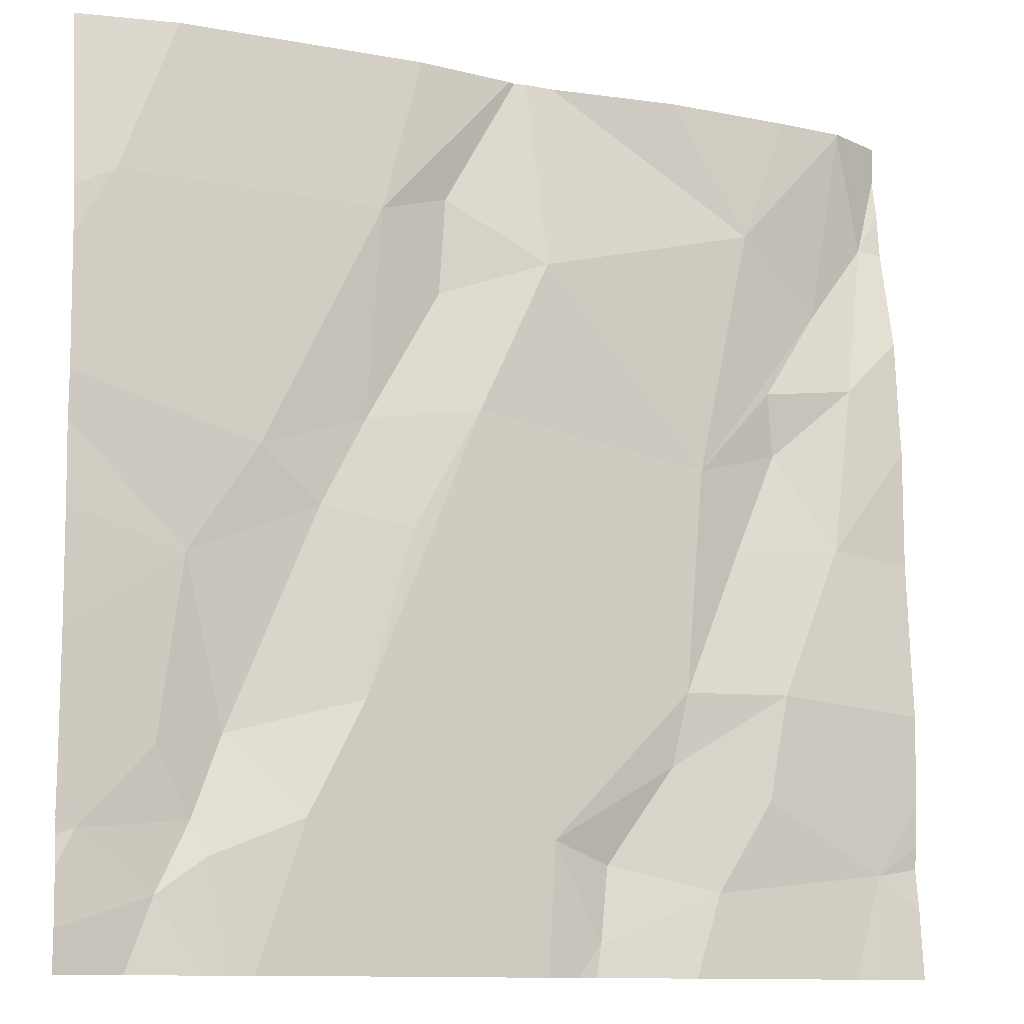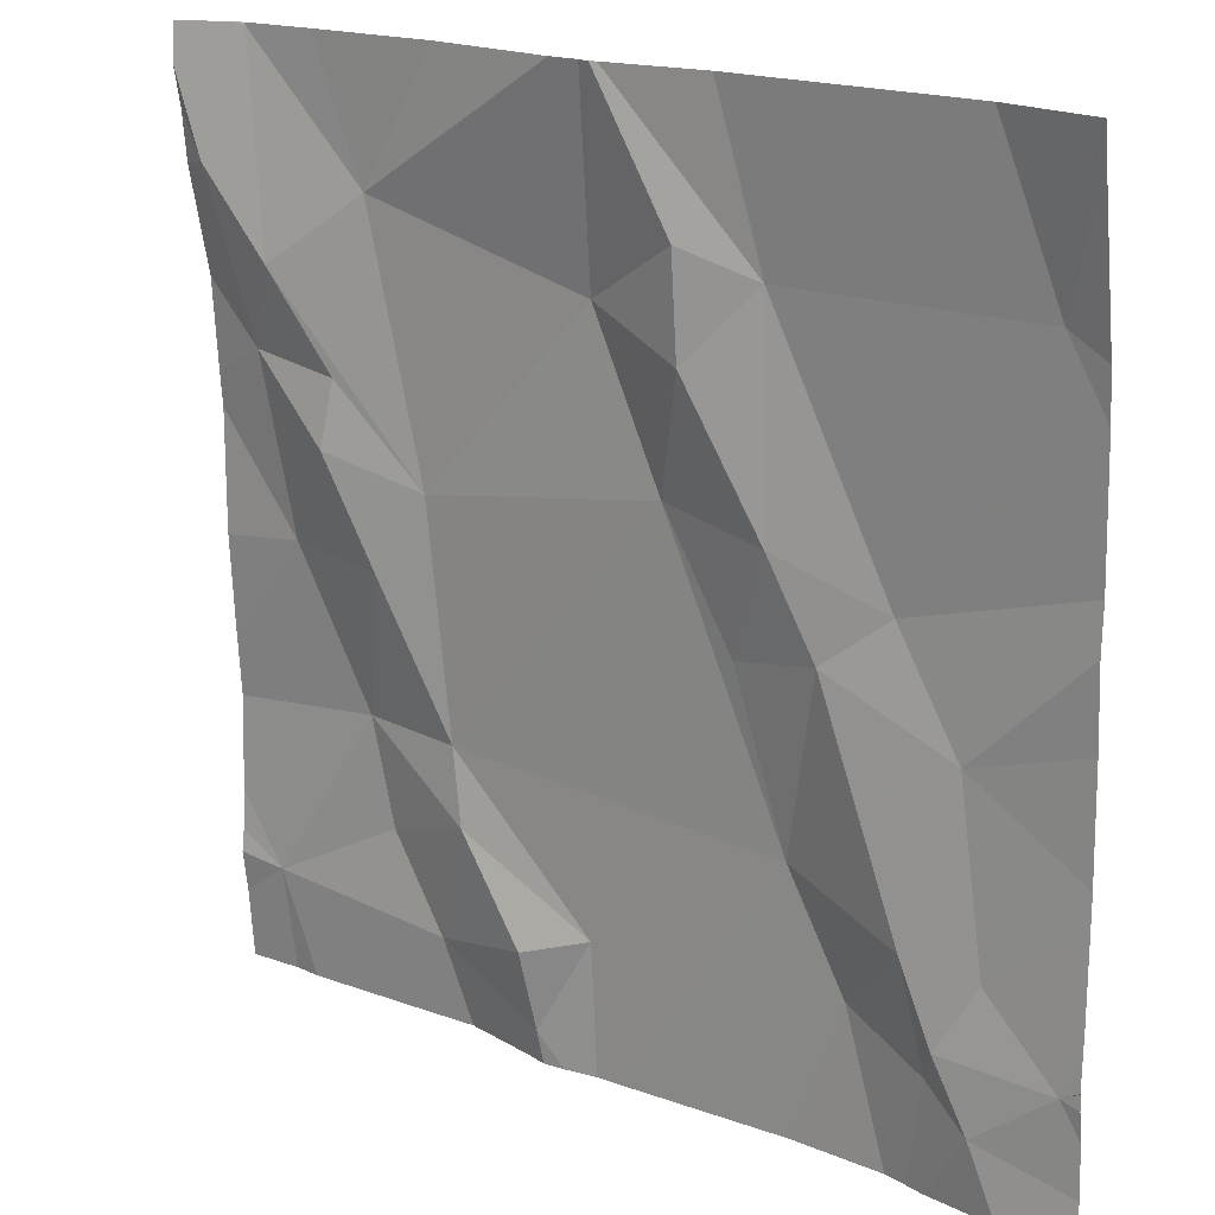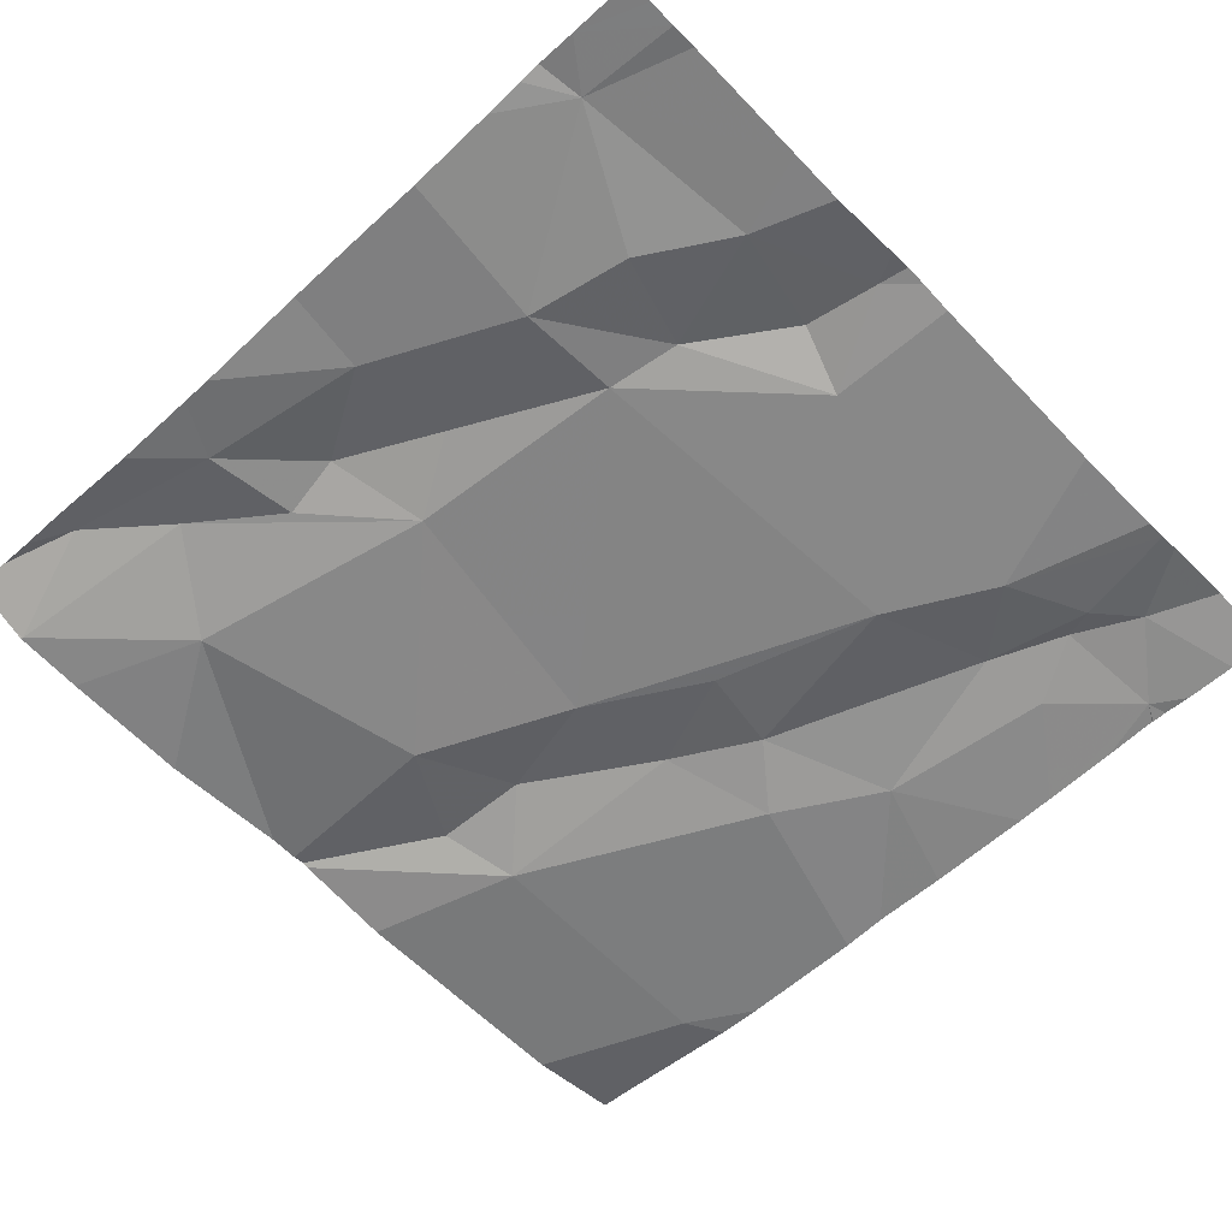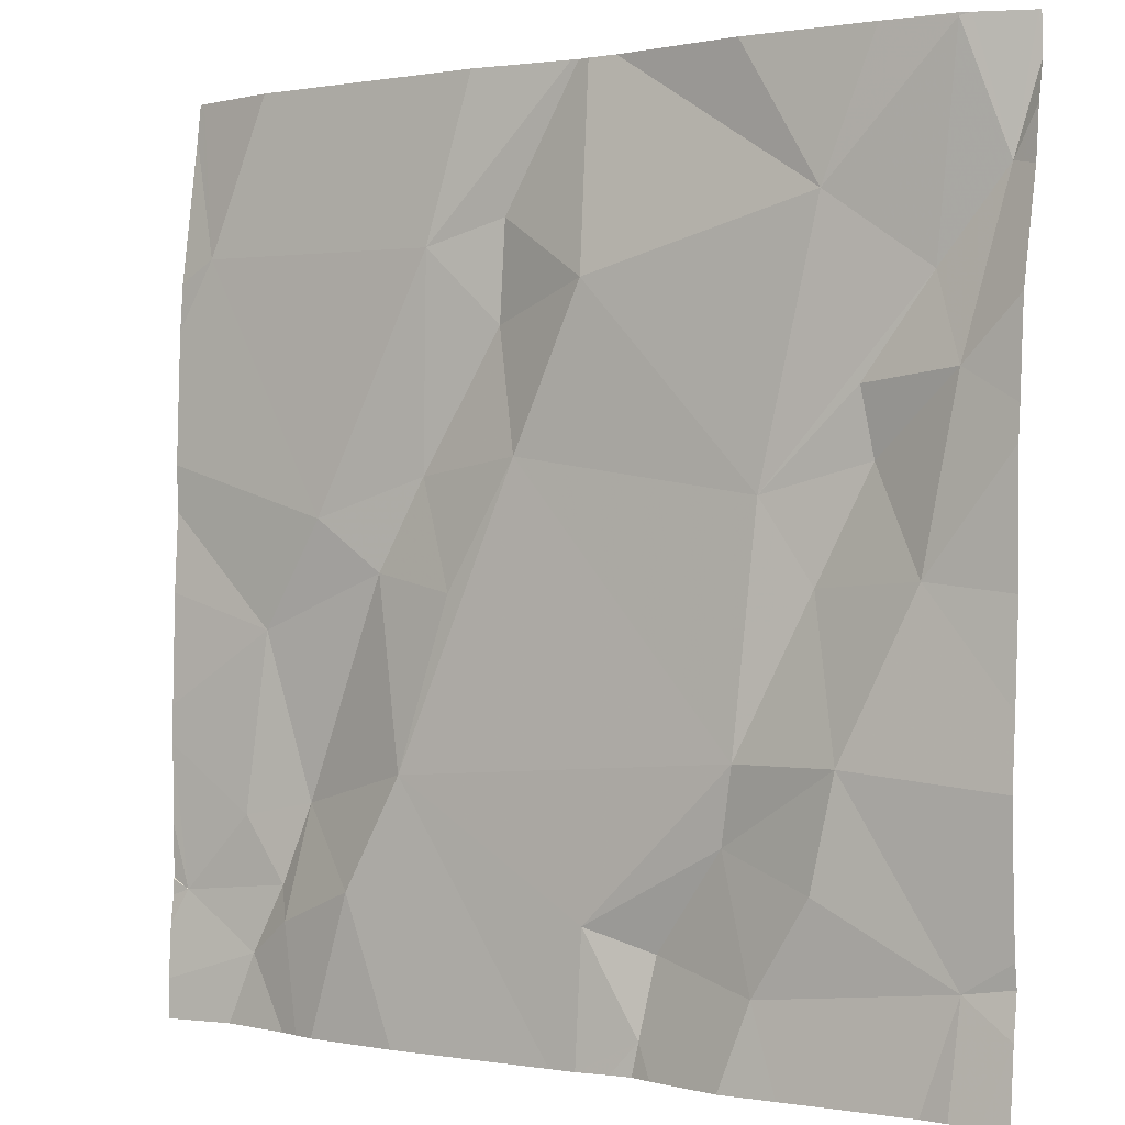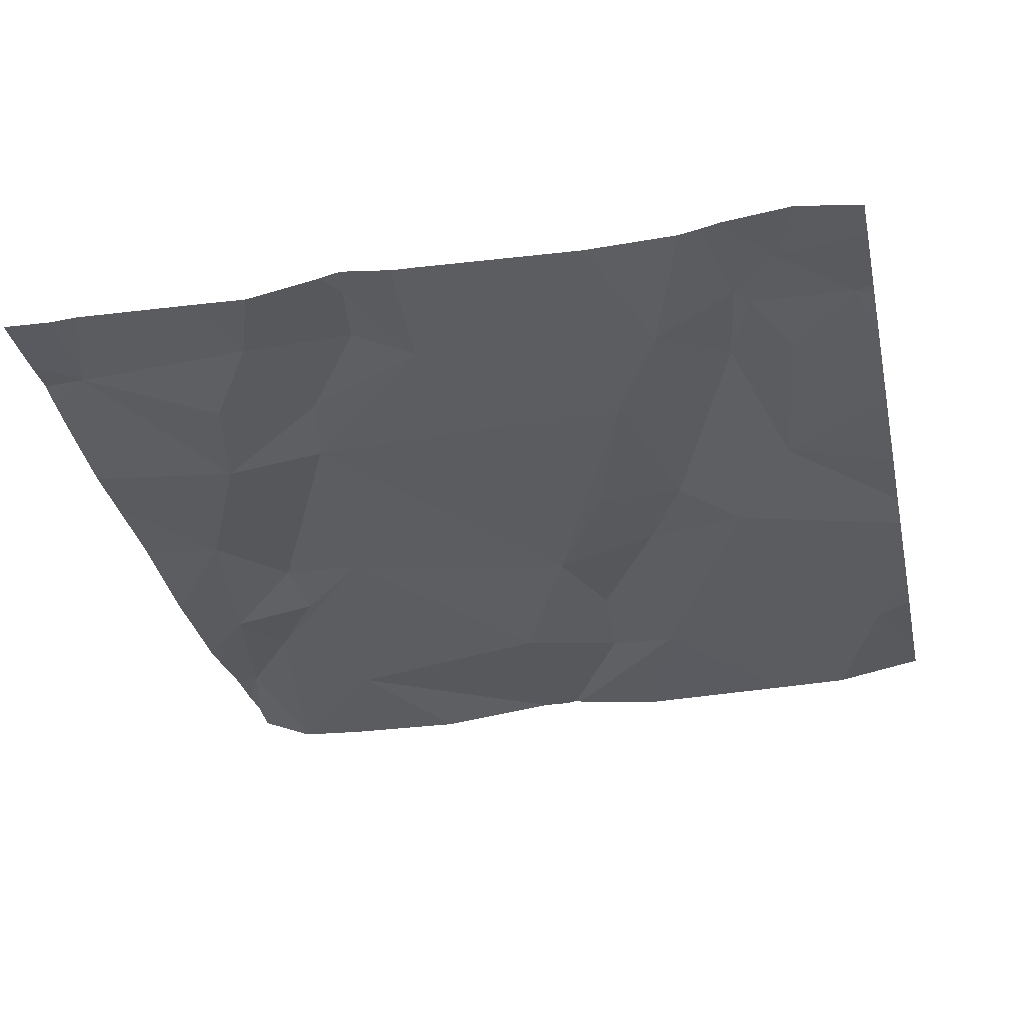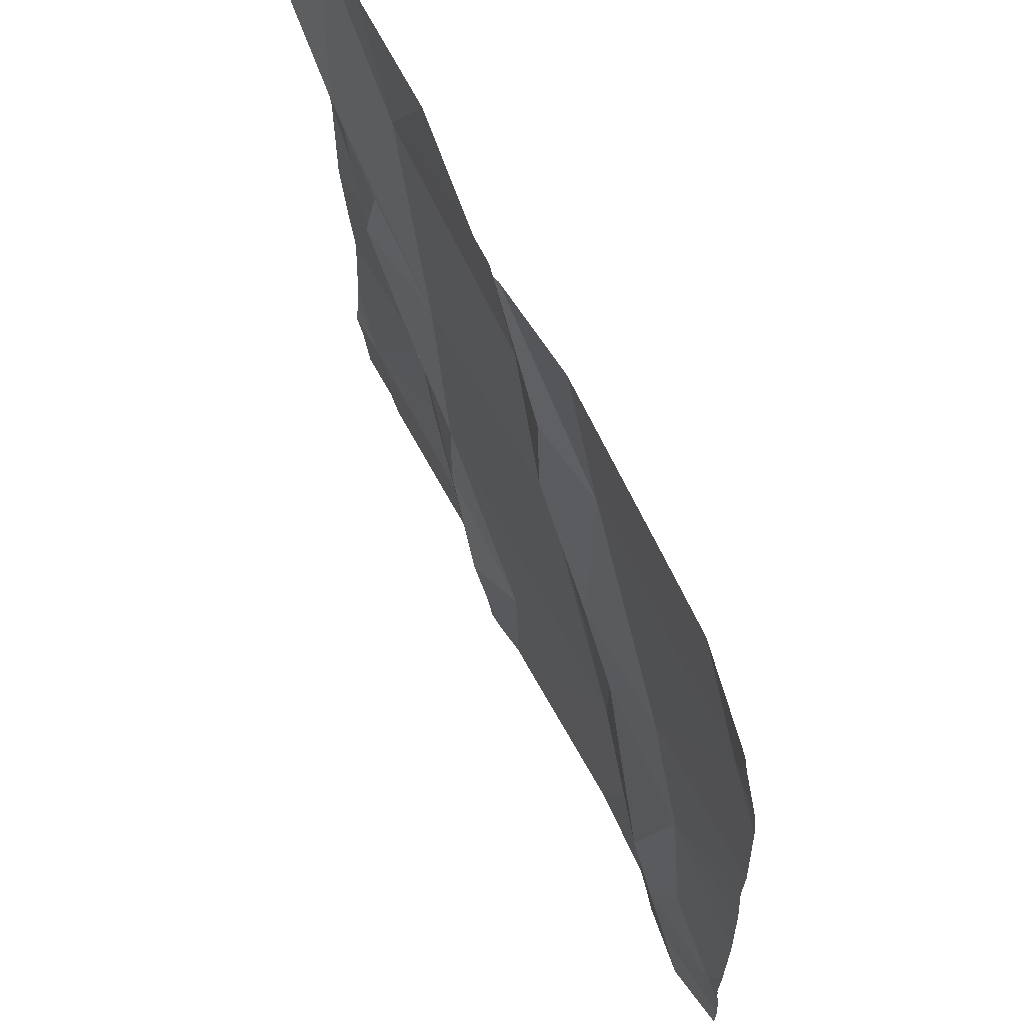
<metadata>
{"format":"obj","ext":"obj","renderer":"f3d","projection":"perspective","resolution":1024,"background":"white","views":[{"elev":-11.3,"azim":155.9,"up":"+Y"},{"elev":18.2,"azim":38.5,"up":"+Y"},{"elev":-60.7,"azim":-46.1,"up":"+Z"},{"elev":0.7,"azim":-144.6,"up":"+Y"},{"elev":-37.4,"azim":12.3,"up":"+Z"},{"elev":64.8,"azim":65.3,"up":"+Y"}]}
</metadata>
<code>
v -73.38 294.5 501
v -73.29 294.5 501.1
v -73.67 295.3 501.1
v -73.16 294.5 501.1
v -73.59 294.3 501.1
v -73.44 294.3 501
v -73.62 295.3 501.1
v -73.63 295.3 501.1
v -73.84 294.4 501.1
v -73.62 294.3 501.1
v -73.29 294.3 501.1
v -73.81 294.3 501.1
v -73.51 295.3 501.1
v -74.04 295.3 501.1
v -73.64 295.3 501.1
v -73.15 295.3 501.1
v -73.45 294.6 501.1
v -73.5 294.8 501.1
v -73.57 294.9 501.1
v -74.05 294.5 501.1
v -73.9 294.5 501.1
v -73.73 294.5 501.1
v -73.8 294.6 501.1
v -73.26 294.7 501.1
v -73.24 294.6 501.1
v -74 295.1 501.1
v -74.04 295 501.1
v -74.07 295.2 501.1
v -73.34 294.3 501
v -73.9 295.2 501.1
v -73.93 294.6 501.1
v -74 294.8 501.1
v -73.89 294.8 501.1
v -74.03 295.3 501.1
v -73.14 294.4 501.1
v -73.14 295.3 501.1
v -73.65 295.1 501.1
v -73.34 294.9 501.1
v -73.65 294.3 501.1
v -73.71 294.4 501.1
v -73.66 294.5 501.1
v -73.82 294.6 501.1
v -73.55 295.2 501.1
v -73.47 295.1 501.1
v -73.14 294.9 501.1
v -73.84 294.9 501.1
v -73.93 295 501.1
v -73.31 294.6 501.1
v -73.96 295.3 501.1
v -73.94 294.9 501.1
v -73.4 294.8 501.1
v -73.24 294.4 501.1
v -73.28 294.5 501.1
v -73.87 294.3 501.1
v -73.45 294.9 501.1
v -73.54 295 501.1
v -73.18 295.1 501.1
v -73.31 294.3 501.1
v -73.14 294.6 501.1
v -73.14 294.9 501.1
v -73.14 294.7 501.1
v -73.14 294.5 501.1
v -73.14 294.5 501.1
v -73.14 294.5 501.1
v -73.14 294.4 501.1
v -74.1 295 501.1
v -74.1 294.9 501.1
v -74.1 295.3 501.1
v -74.1 295.1 501.1
v -74.1 294.7 501.1
v -74.1 294.6 501.1
v -74.1 294.5 501.1
v -74.1 295.2 501.1
v -74.1 295.2 501.1
v -74.1 294.4 501.1
v -74.1 294.5 501.1
v -74.1 294.5 501.1
v -74.1 294.8 501.1
v -73.81 295.3 501.1
v -73.14 294.5 501.1
v -73.14 295.1 501.1
v -74.03 295.3 501.1
v -73.14 294.8 501.1
v -73.14 295.3 501.1
v -73.14 295.1 501.1
v -74.04 294.3 501.1
v -74.01 294.3 501.1
v -73.73 294.3 501.1
v -73.68 294.3 501.1
v -73.71 294.3 501.1
v -73.21 294.3 501.1
v -73.16 294.3 501.1
v -74.07 294.3 501.1
v -74.1 294.3 501.1
v -73.14 294.3 501.1
v -73.25 295.3 501.1
v -73.33 295.3 501.1
v -73.14 295.3 501.1
v -73.14 295.3 501.1
v -74.09 295.3 501.1
v -74.03 295.3 501.1
v -74.1 295.3 501.1
v -74.03 295.3 501.1
f 58 1 29
f 99 36 98
f 5 17 10
f 88 40 12
f 97 44 96
f 17 18 19
f 20 9 21
f 9 22 23
f 24 25 59
f 27 26 28
f 32 31 33
f 34 26 30
f 34 30 49
f 83 24 61
f 32 27 66
f 30 37 15
f 38 24 45
f 28 26 34
f 40 22 9
f 28 34 14
f 41 17 42
f 43 44 7
f 23 22 41
f 87 20 86
f 30 26 46
f 26 47 46
f 20 21 31
f 48 25 24
f 33 46 50
f 23 21 9
f 41 42 23
f 24 51 48
f 18 17 51
f 52 2 58
f 4 25 53
f 65 52 35
f 18 51 55
f 46 33 42
f 50 32 33
f 2 53 48
f 55 38 44
f 56 43 37
f 86 20 75
f 57 38 60
f 10 41 39
f 96 57 16
f 54 20 87
f 40 9 12
f 42 33 31
f 13 44 97
f 17 19 42
f 40 41 22
f 31 21 23
f 39 40 89
f 31 32 70
f 48 53 25
f 46 47 50
f 19 18 55
f 56 37 19
f 57 44 38
f 44 57 96
f 53 2 52
f 48 17 1
f 1 2 48
f 39 41 40
f 8 43 7
f 36 57 84
f 7 44 13
f 44 56 55
f 56 19 55
f 48 51 17
f 4 53 52
f 19 46 42
f 20 31 71
f 27 50 47
f 27 47 26
f 37 46 19
f 15 43 8
f 44 43 56
f 81 57 60
f 11 52 58
f 80 4 62
f 57 36 16
f 10 17 41
f 50 27 32
f 69 28 73
f 35 52 91
f 30 46 37
f 86 75 93
f 23 42 31
f 59 4 80
f 55 51 38
f 24 38 51
f 3 30 15
f 6 1 5
f 60 38 45
f 66 27 69
f 67 32 66
f 45 24 83
f 68 28 100
f 5 1 17
f 15 37 43
f 69 27 28
f 61 24 59
f 70 32 78
f 71 31 70
f 59 25 4
f 72 20 71
f 73 28 74
f 12 9 54
f 62 4 63
f 74 28 68
f 75 20 76
f 54 9 20
f 63 4 64
f 76 20 77
f 77 20 72
f 65 4 52
f 16 36 99
f 78 32 67
f 29 1 6
f 64 4 65
f 14 34 101
f 84 57 85
f 85 57 81
f 58 2 1
f 89 40 90
f 82 34 49
f 90 40 88
f 91 52 11
f 49 30 79
f 92 35 91
f 79 30 3
f 93 75 94
f 95 35 92
f 100 28 14
f 101 34 103
f 102 68 100
f 103 34 82

</code>
